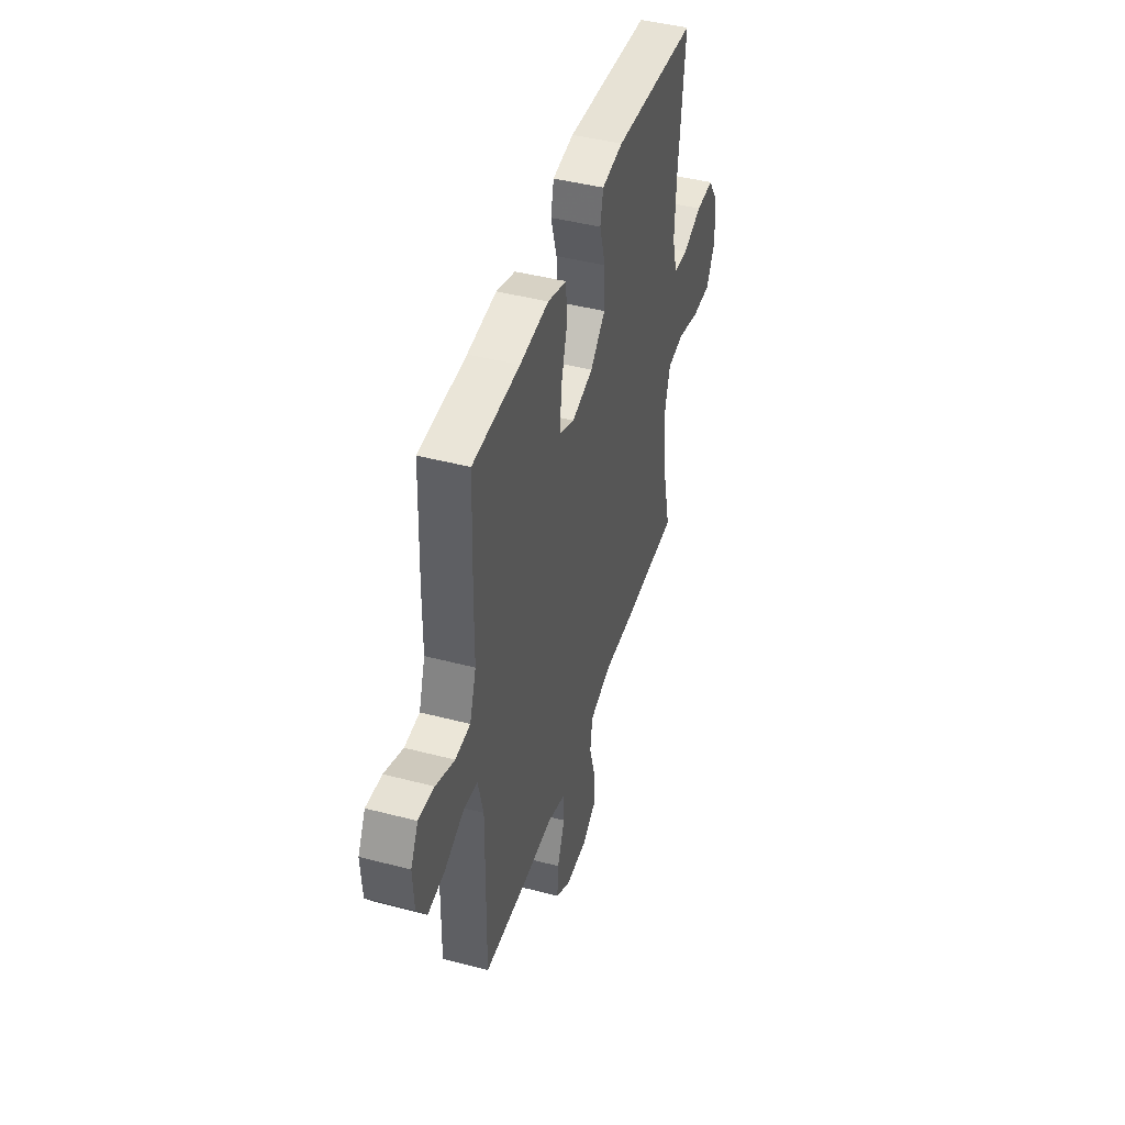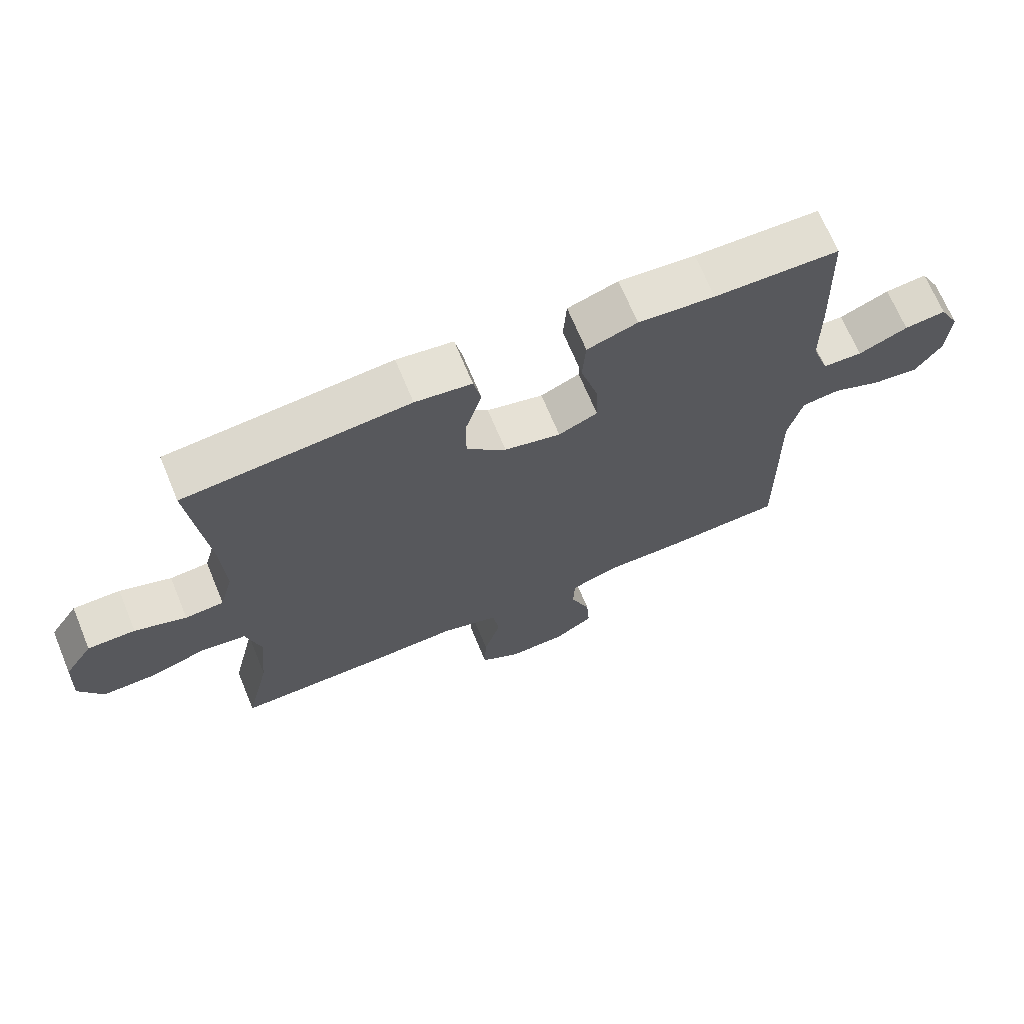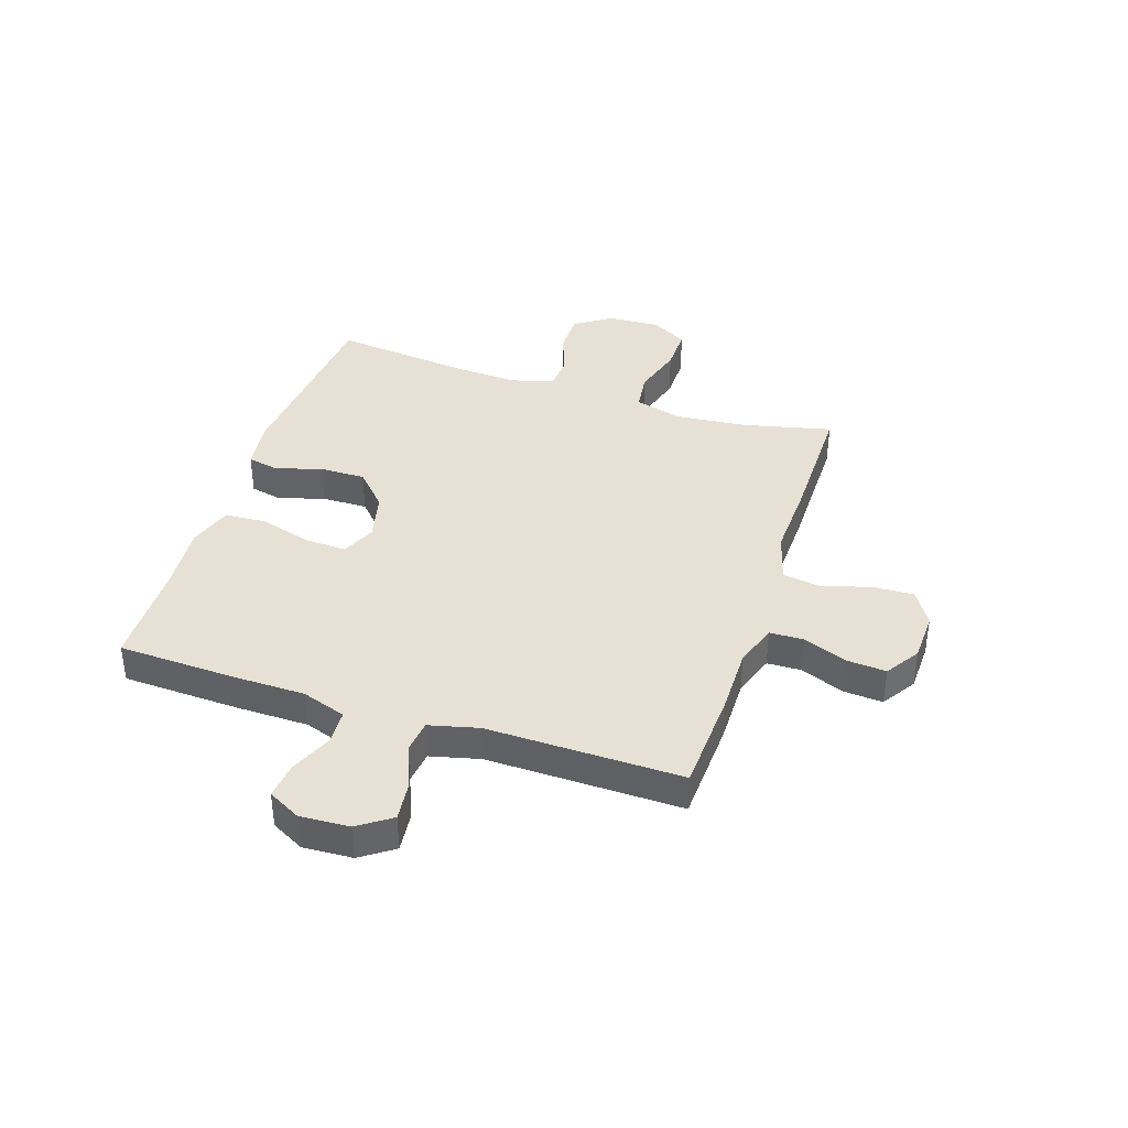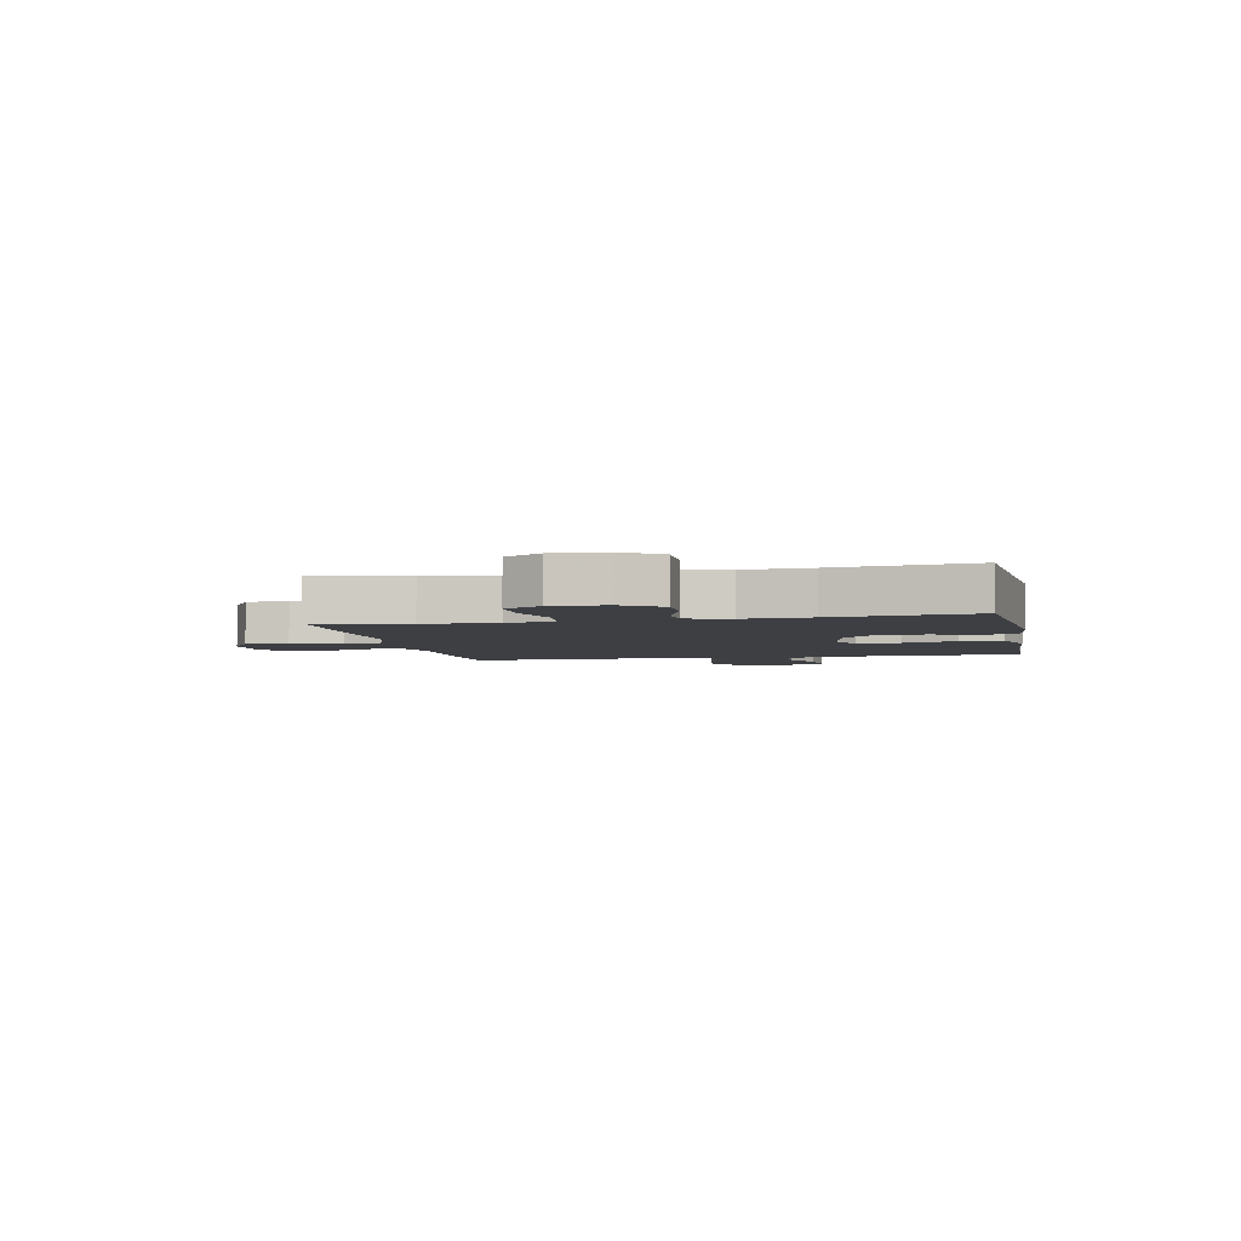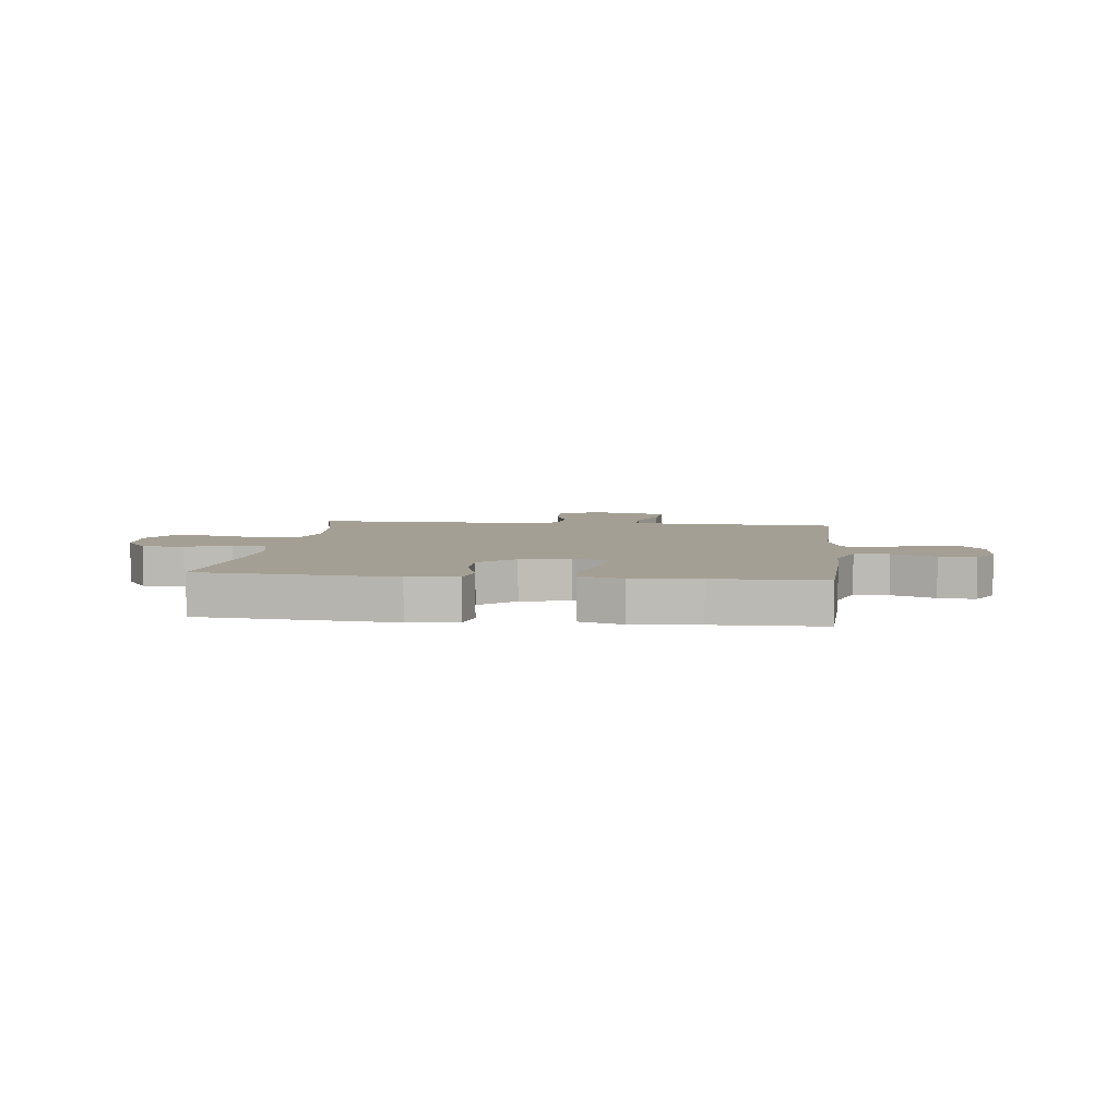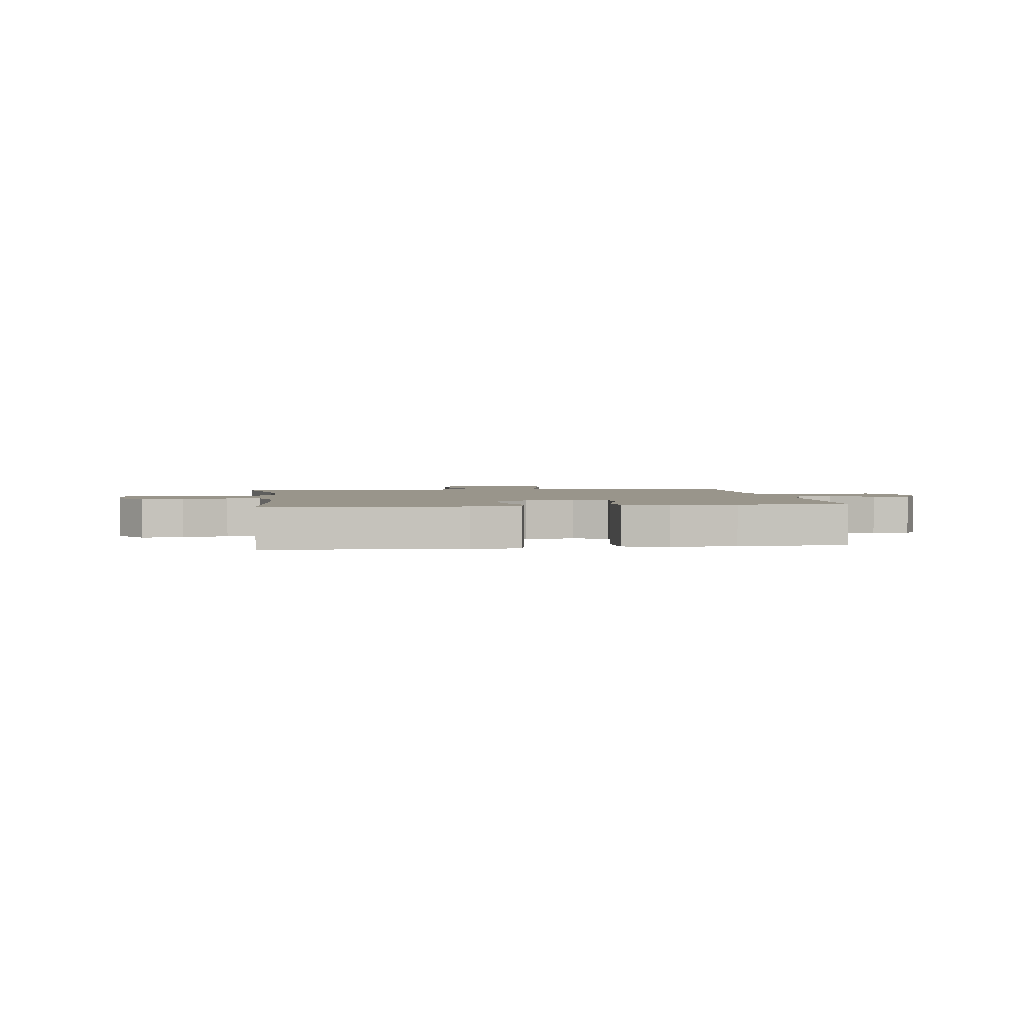
<metadata>
{"format":"obj","ext":"obj","renderer":"f3d","projection":"perspective","resolution":1024,"background":"white","views":[{"elev":44.4,"azim":107.0,"up":"+Z"},{"elev":68.8,"azim":-22.5,"up":"+Z"},{"elev":39.0,"azim":108.2,"up":"+Y"},{"elev":-4.1,"azim":-78.5,"up":"+Y"},{"elev":5.6,"azim":6.7,"up":"+Y"},{"elev":2.2,"azim":-7.9,"up":"+Y"}]}
</metadata>
<code>
v 0.5 0.07 -0.5
v 0.315 0.07 -0.509
v 0.196 0.07 -0.508
v 0.119 0.07 -0.534
v 0.117 0.07 -0.596
v 0.148 0.07 -0.675
v 0.153 0.07 -0.746
v 0.092 0.07 -0.786
v 0.002 0.07 -0.789
v -0.06 0.07 -0.751
v -0.057 0.07 -0.676
v -0.031 0.07 -0.588
v -0.041 0.07 -0.52
v -0.131 0.07 -0.494
v -0.264 0.07 -0.499
v -0.5 0.07 -0.5
v -0.462 0.07 -0.338
v -0.45 0.07 -0.21
v -0.473 0.07 -0.125
v -0.543 0.07 -0.116
v -0.635 0.07 -0.143
v -0.714 0.07 -0.144
v -0.751 0.07 -0.079
v -0.746 0.07 0.016
v -0.702 0.07 0.082
v -0.628 0.07 0.082
v -0.548 0.07 0.054
v -0.488 0.07 0.058
v -0.467 0.07 0.135
v -0.473 0.07 0.252
v -0.5 0.07 0.5
v -0.151 0.07 0.53
v -0.063 0.07 0.518
v -0.051 0.07 0.461
v -0.076 0.07 0.377
v -0.077 0.07 0.295
v -0.015 0.07 0.237
v 0.073 0.07 0.216
v 0.134 0.07 0.243
v 0.131 0.07 0.319
v 0.104 0.07 0.414
v 0.109 0.07 0.488
v 0.187 0.07 0.514
v 0.306 0.07 0.504
v 0.5 0.07 0.5
v 0.508 0.07 0.283
v 0.509 0.07 0.158
v 0.536 0.07 0.078
v 0.598 0.07 0.075
v 0.675 0.07 0.108
v 0.74 0.07 0.115
v 0.771 0.07 0.056
v 0.766 0.07 -0.033
v 0.725 0.07 -0.092
v 0.654 0.07 -0.084
v 0.576 0.07 -0.052
v 0.517 0.07 -0.059
v 0.495 0.07 -0.148
v 0.5 0 -0.5
v 0.315 0 -0.509
v 0.196 0 -0.508
v 0.119 0 -0.534
v 0.117 0 -0.596
v 0.148 0 -0.675
v 0.153 0 -0.746
v 0.092 0 -0.786
v 0.002 0 -0.789
v -0.06 0 -0.751
v -0.057 0 -0.676
v -0.031 0 -0.588
v -0.041 0 -0.52
v -0.131 0 -0.494
v -0.264 0 -0.499
v -0.5 0 -0.5
v -0.462 0 -0.338
v -0.45 0 -0.21
v -0.473 0 -0.125
v -0.543 0 -0.116
v -0.635 0 -0.143
v -0.714 0 -0.144
v -0.751 0 -0.079
v -0.746 0 0.016
v -0.702 0 0.082
v -0.628 0 0.082
v -0.548 0 0.054
v -0.488 0 0.058
v -0.467 0 0.135
v -0.473 0 0.252
v -0.5 0 0.5
v -0.151 0 0.53
v -0.063 0 0.518
v -0.051 0 0.461
v -0.076 0 0.377
v -0.077 0 0.295
v -0.015 0 0.237
v 0.073 0 0.216
v 0.134 0 0.243
v 0.131 0 0.319
v 0.104 0 0.414
v 0.109 0 0.488
v 0.187 0 0.514
v 0.306 0 0.504
v 0.5 0 0.5
v 0.508 0 0.283
v 0.509 0 0.158
v 0.536 0 0.078
v 0.598 0 0.075
v 0.675 0 0.108
v 0.74 0 0.115
v 0.771 0 0.056
v 0.766 0 -0.033
v 0.725 0 -0.092
v 0.654 0 -0.084
v 0.576 0 -0.052
v 0.517 0 -0.059
v 0.495 0 -0.148
f 53 54 55 56
f 51 52 53 56
f 49 50 51 56
f 48 49 56 57
f 47 48 57 58
f 44 45 46 47
f 43 44 47 58
f 40 41 42 43
f 39 40 43 58
f 32 33 34 35
f 30 31 32 35
f 29 30 35 36
f 28 29 36 37
f 24 25 26 27
f 24 27 28
f 23 24 28
f 20 21 22 23
f 19 20 23 28
f 18 19 28 37
f 14 15 16 17
f 13 14 17 18
f 9 10 11 12
f 9 12 13
f 8 9 13
f 5 6 7 8
f 4 5 8 13
f 3 4 13 18
f 38 39 58 1
f 3 18 37 38
f 1 2 3 38
f 114 113 112 111
f 114 111 110 109
f 114 109 108 107
f 115 114 107 106
f 116 115 106 105
f 105 104 103 102
f 116 105 102 101
f 101 100 99 98
f 116 101 98 97
f 93 92 91 90
f 93 90 89 88
f 94 93 88 87
f 95 94 87 86
f 85 84 83 82
f 86 85 82
f 86 82 81
f 81 80 79 78
f 86 81 78 77
f 95 86 77 76
f 75 74 73 72
f 76 75 72 71
f 70 69 68 67
f 71 70 67
f 71 67 66
f 66 65 64 63
f 71 66 63 62
f 76 71 62 61
f 59 116 97 96
f 96 95 76 61
f 96 61 60 59
f 1 59 60 2
f 2 60 61 3
f 3 61 62 4
f 4 62 63 5
f 5 63 64 6
f 6 64 65 7
f 7 65 66 8
f 8 66 67 9
f 9 67 68 10
f 10 68 69 11
f 11 69 70 12
f 12 70 71 13
f 13 71 72 14
f 14 72 73 15
f 15 73 74 16
f 16 74 75 17
f 17 75 76 18
f 18 76 77 19
f 19 77 78 20
f 20 78 79 21
f 21 79 80 22
f 22 80 81 23
f 23 81 82 24
f 24 82 83 25
f 25 83 84 26
f 26 84 85 27
f 27 85 86 28
f 28 86 87 29
f 29 87 88 30
f 30 88 89 31
f 31 89 90 32
f 32 90 91 33
f 33 91 92 34
f 34 92 93 35
f 35 93 94 36
f 36 94 95 37
f 37 95 96 38
f 38 96 97 39
f 39 97 98 40
f 40 98 99 41
f 41 99 100 42
f 42 100 101 43
f 43 101 102 44
f 44 102 103 45
f 45 103 104 46
f 46 104 105 47
f 47 105 106 48
f 48 106 107 49
f 49 107 108 50
f 50 108 109 51
f 51 109 110 52
f 52 110 111 53
f 53 111 112 54
f 54 112 113 55
f 55 113 114 56
f 56 114 115 57
f 57 115 116 58
f 58 116 59 1

</code>
